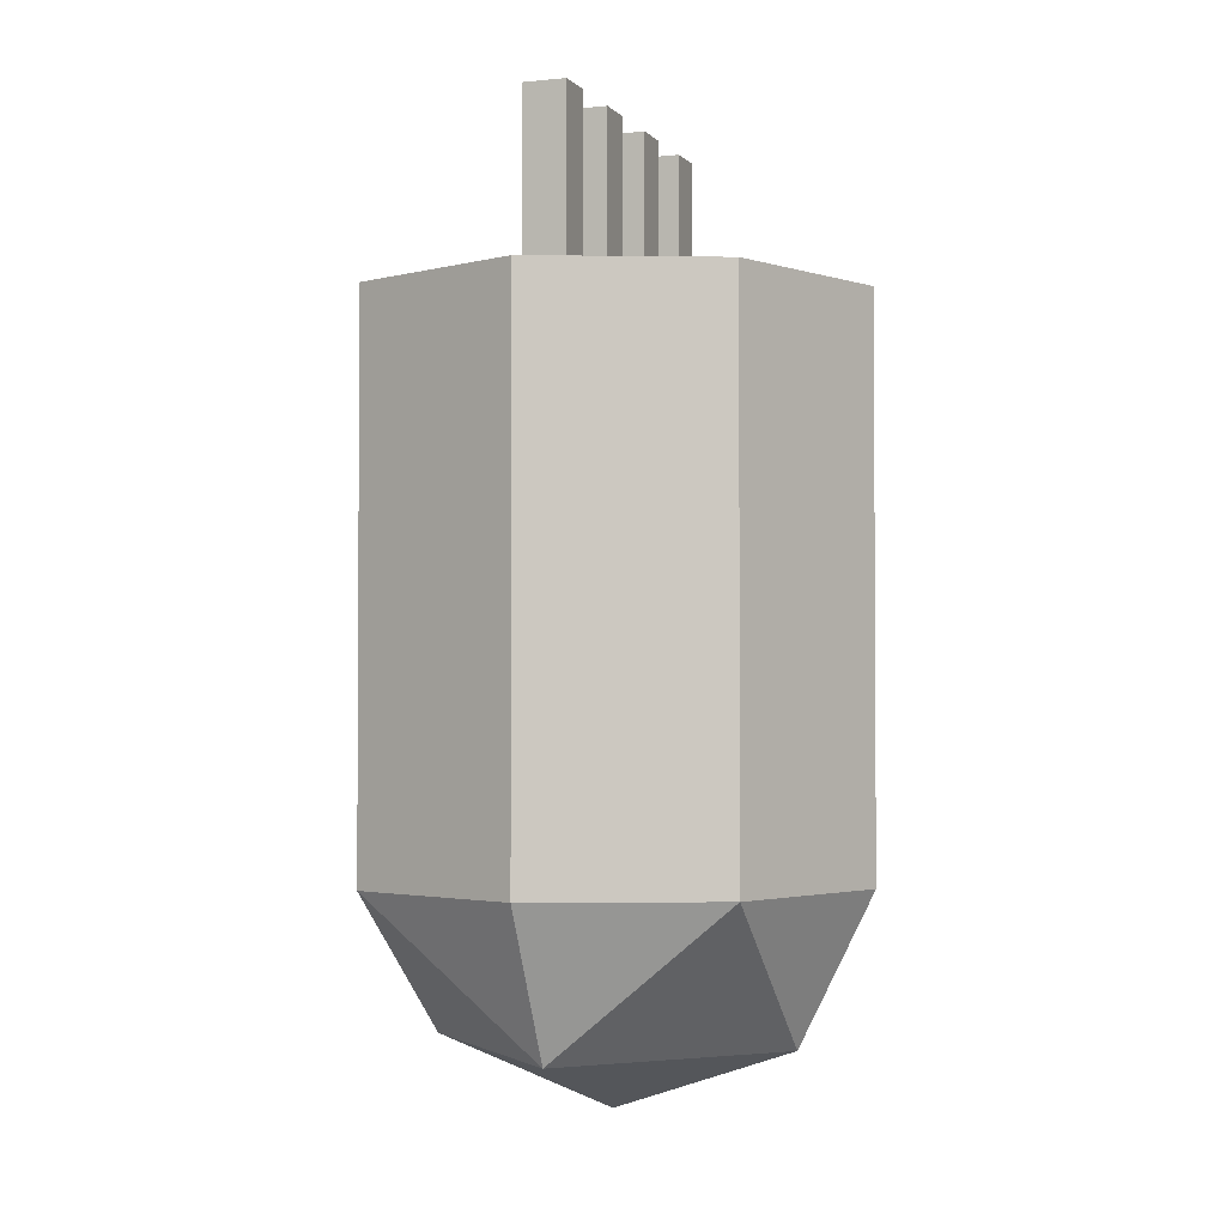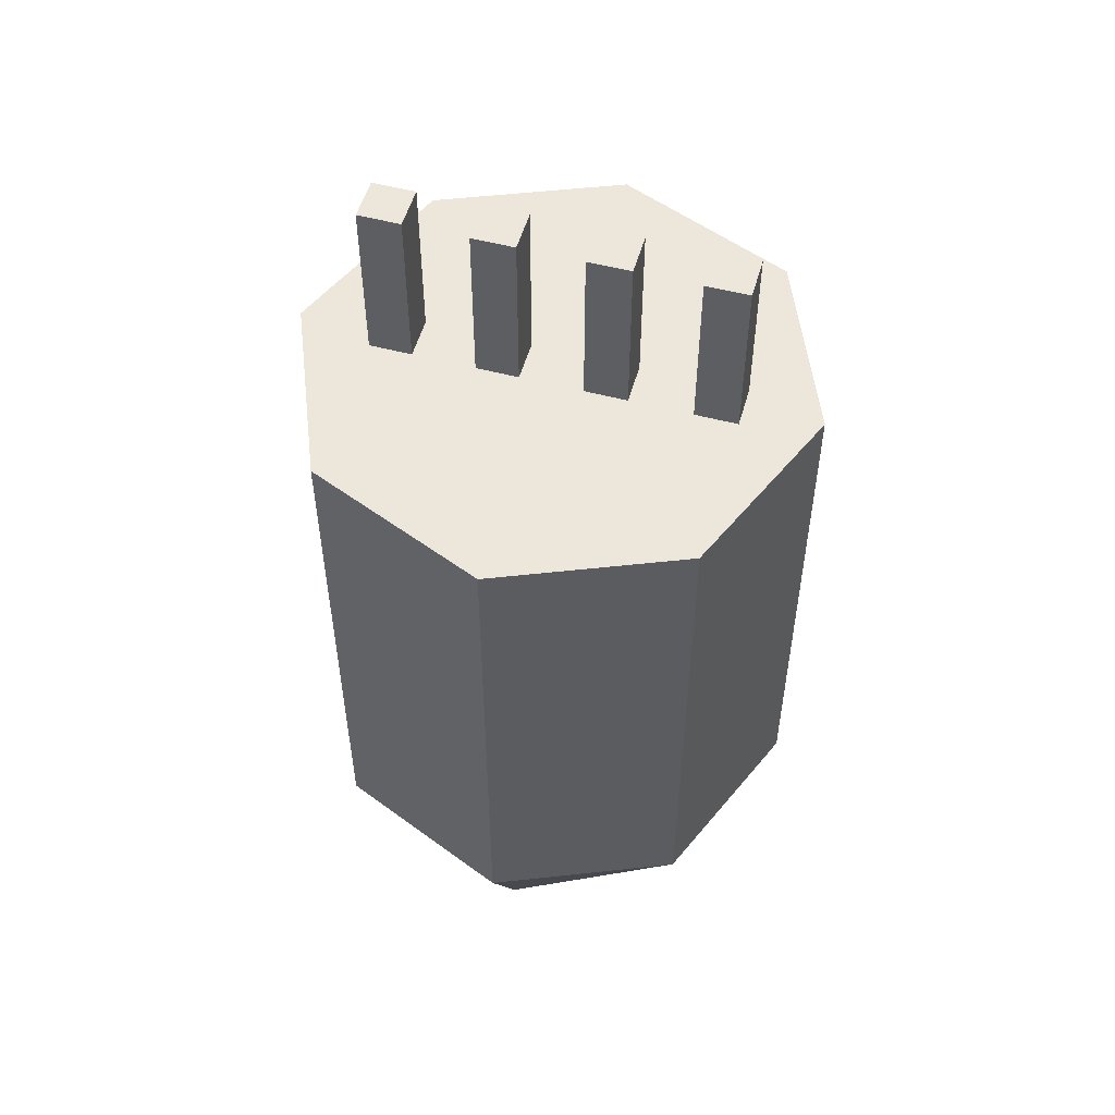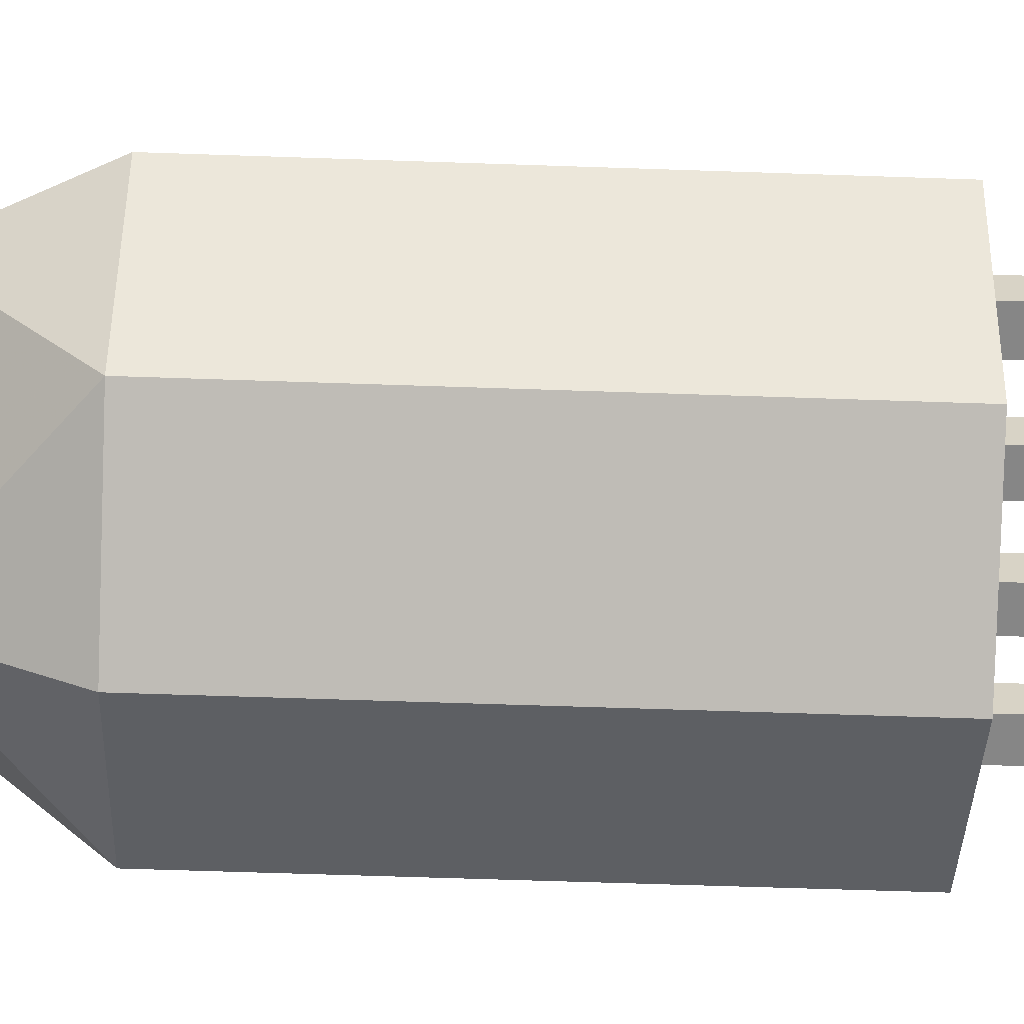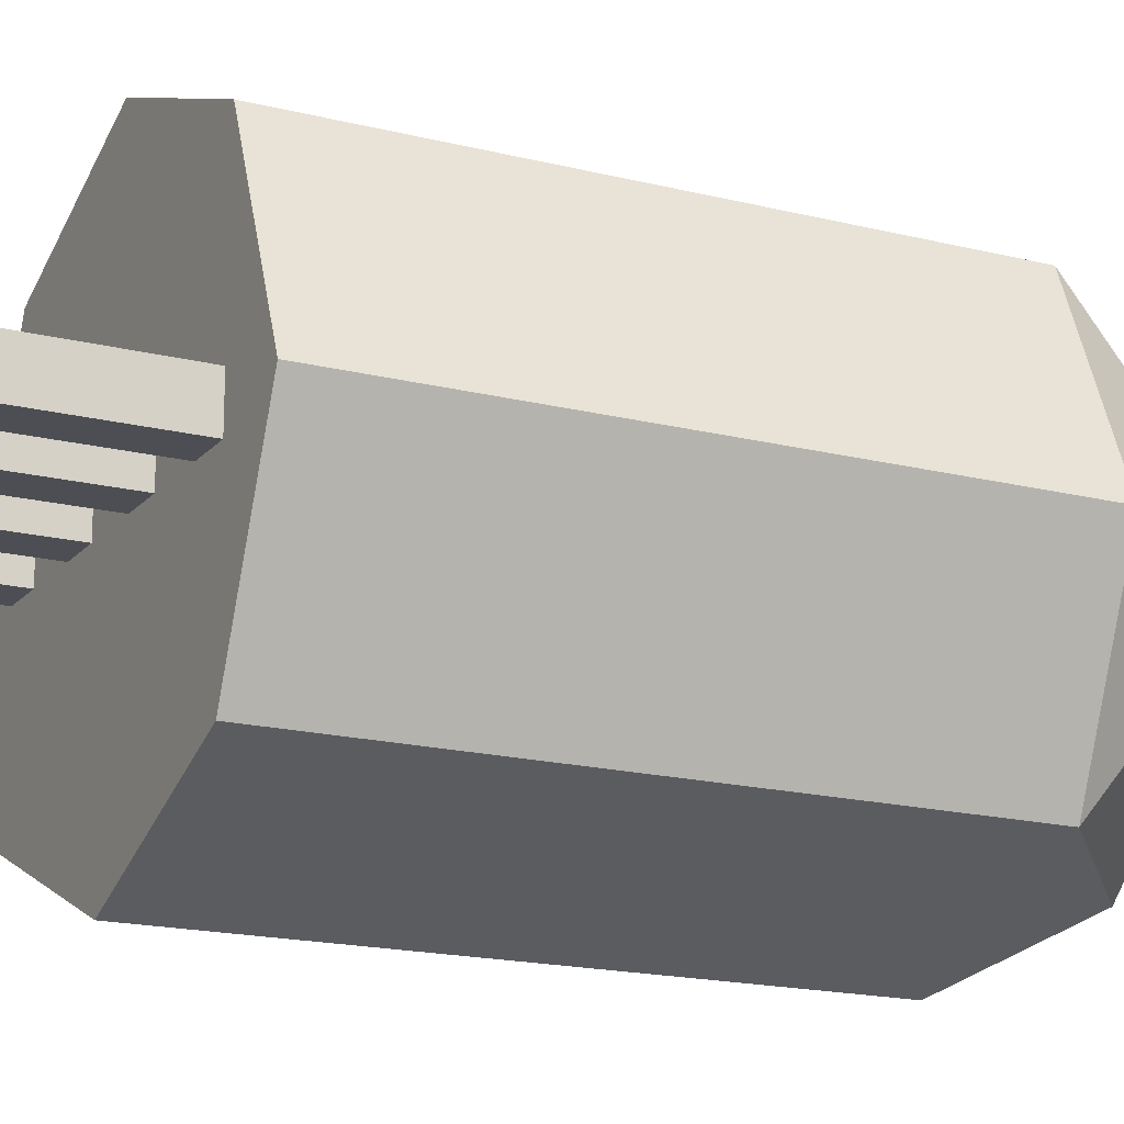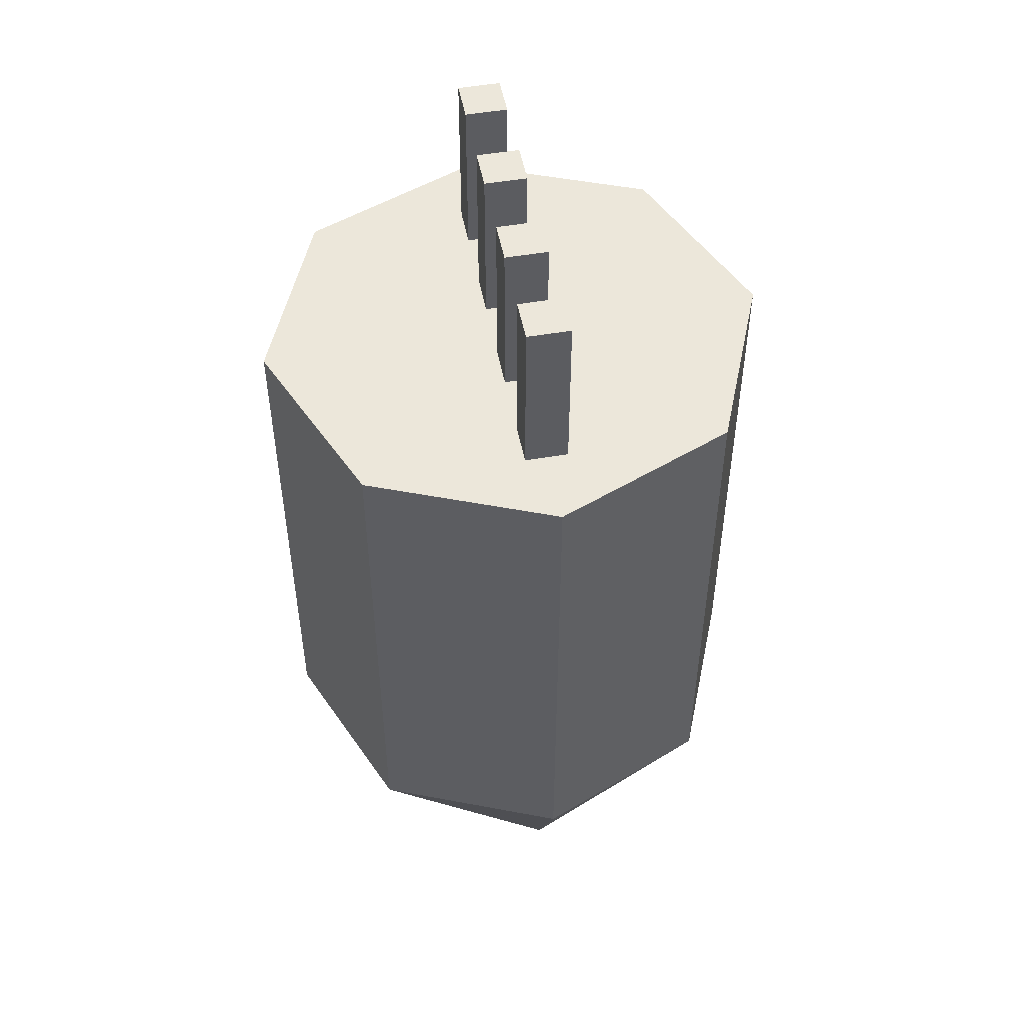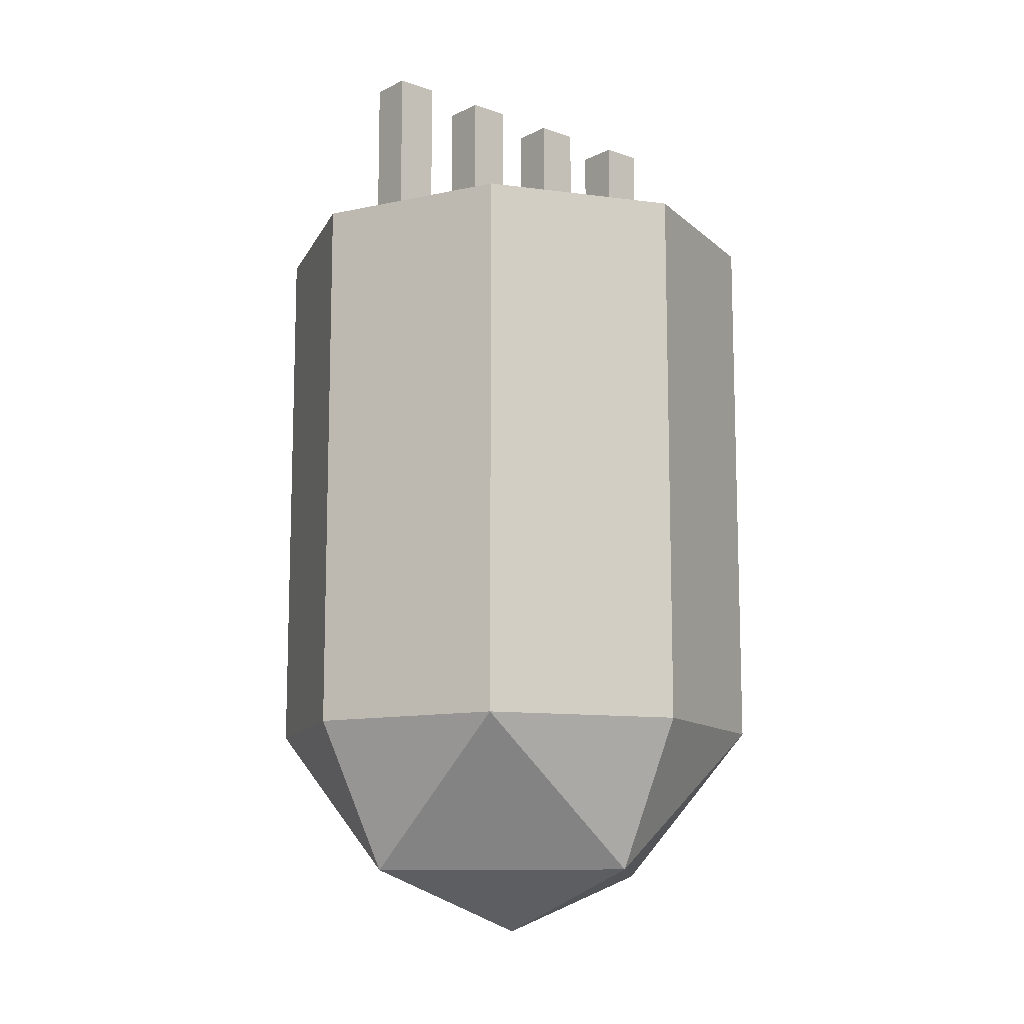
<metadata>
{"format":"obj","ext":"obj","renderer":"f3d","projection":"perspective","resolution":1024,"background":"white","views":[{"elev":-2.2,"azim":109.9,"up":"+Z"},{"elev":53.3,"azim":-164.2,"up":"+Z"},{"elev":-62.2,"azim":-92.0,"up":"+Y"},{"elev":-17.3,"azim":63.2,"up":"+Y"},{"elev":50.6,"azim":-100.8,"up":"+Z"},{"elev":-11.9,"azim":139.9,"up":"+Z"}]}
</metadata>
<code>
v 0.3 0 -0.65
v 0.2121 0 -0.8268
v 0.2121 0.2121 -0.65
v 0 0.2121 -0.8268
v 0 0.3 -0.65
v 0.2121 0.2121 -0.65
v 0.2121 0 -0.8268
v 0 0.2121 -0.8268
v 0.2121 0.2121 -0.65
v 0 0 -0.9
v 0 0.2121 -0.8268
v 0.2121 0 -0.8268
v 0.3 0 -0.65
v 0.2121 0 -0.8268
v 0.2121 -0.2121 -0.65
v 0 -0.2121 -0.8268
v 0 -0.3 -0.65
v 0.2121 -0.2121 -0.65
v 0.2121 0 -0.8268
v 0 -0.2121 -0.8268
v 0.2121 -0.2121 -0.65
v 0 0 -0.9
v 0 -0.2121 -0.8268
v 0.2121 0 -0.8268
v -0.3 0 -0.65
v -0.2121 0 -0.8268
v -0.2121 0.2121 -0.65
v 0 0.2121 -0.8268
v 0 0.3 -0.65
v -0.2121 0.2121 -0.65
v -0.2121 0 -0.8268
v 0 0.2121 -0.8268
v -0.2121 0.2121 -0.65
v 0 0 -0.9
v 0 0.2121 -0.8268
v -0.2121 0 -0.8268
v -0.3 0 -0.65
v -0.2121 0 -0.8268
v -0.2121 -0.2121 -0.65
v 0 -0.2121 -0.8268
v 0 -0.3 -0.65
v -0.2121 -0.2121 -0.65
v -0.2121 0 -0.8268
v 0 -0.2121 -0.8268
v -0.2121 -0.2121 -0.65
v 0 0 -0.9
v 0 -0.2121 -0.8268
v -0.2121 0 -0.8268
v 0.2121 0.2121 0
v 0.3 0 0
v 0.3 0 -0.65
v 0.2121 0.2121 -0.65
v 0 0.3 0
v 0.2121 0.2121 0
v 0.2121 0.2121 -0.65
v 0 0.3 -0.65
v -0.2121 0.2121 0
v 0 0.3 0
v 0 0.3 -0.65
v -0.2121 0.2121 -0.65
v -0.3 0 0
v -0.2121 0.2121 0
v -0.2121 0.2121 -0.65
v -0.3 0 -0.65
v -0.2121 -0.2121 0
v -0.3 0 0
v -0.3 0 -0.65
v -0.2121 -0.2121 -0.65
v 0 -0.3 0
v -0.2121 -0.2121 0
v -0.2121 -0.2121 -0.65
v 0 -0.3 -0.65
v 0.2121 -0.2121 0
v 0 -0.3 0
v 0 -0.3 -0.65
v 0.2121 -0.2121 -0.65
v 0.3 0 0
v 0.2121 -0.2121 0
v 0.2121 -0.2121 -0.65
v 0.3 0 -0.65
v 0 0 0
v 0.3 0 0
v 0.2121 0.2121 0
v 0 0 0
v 0.2121 0.2121 0
v 0 0.3 0
v 0 0 0
v 0 0.3 0
v -0.2121 0.2121 0
v 0 0 0
v -0.2121 0.2121 0
v -0.3 0 0
v 0 0 0
v -0.3 0 0
v -0.2121 -0.2121 0
v 0 0 0
v -0.2121 -0.2121 0
v 0 -0.3 0
v 0 0 0
v 0 -0.3 0
v 0.2121 -0.2121 0
v 0 0 0
v 0.2121 -0.2121 0
v 0.3 0 0
v -0.03685 0.025 0.2
v -0.03685 -0.025 0.2
v -0.08685 -0.025 0.2
v -0.08685 0.025 0.2
v -0.03685 0.025 0.2
v -0.03685 0.025 0
v -0.03685 -0.025 0
v -0.03685 -0.025 0.2
v -0.08685 0.025 0.2
v -0.08685 0.025 0
v -0.03685 0.025 0
v -0.03685 0.025 0.2
v -0.08685 -0.025 0.2
v -0.08685 -0.025 0
v -0.08685 0.025 0
v -0.08685 0.025 0.2
v -0.03685 -0.025 0.2
v -0.03685 -0.025 0
v -0.08685 -0.025 0
v -0.08685 -0.025 0.2
v -0.03685 0.025 0
v -0.03685 0.025 -0.2
v -0.03685 -0.025 -0.2
v -0.03685 -0.025 0
v -0.08685 0.025 0
v -0.08685 0.025 -0.2
v -0.03685 0.025 -0.2
v -0.03685 0.025 0
v -0.08685 -0.025 0
v -0.08685 -0.025 -0.2
v -0.08685 0.025 -0.2
v -0.08685 0.025 0
v -0.03685 -0.025 0
v -0.03685 -0.025 -0.2
v -0.08685 -0.025 -0.2
v -0.08685 -0.025 0
v -0.1605 0.025 0.2
v -0.1605 -0.025 0.2
v -0.2105 -0.025 0.2
v -0.2105 0.025 0.2
v -0.1605 0.025 0.2
v -0.1605 0.025 0
v -0.1605 -0.025 0
v -0.1605 -0.025 0.2
v -0.2105 0.025 0.2
v -0.2105 0.025 0
v -0.1605 0.025 0
v -0.1605 0.025 0.2
v -0.2105 -0.025 0.2
v -0.2105 -0.025 0
v -0.2105 0.025 0
v -0.2105 0.025 0.2
v -0.1605 -0.025 0.2
v -0.1605 -0.025 0
v -0.2105 -0.025 0
v -0.2105 -0.025 0.2
v -0.1605 0.025 0
v -0.1605 0.025 -0.2
v -0.1605 -0.025 -0.2
v -0.1605 -0.025 0
v -0.2105 0.025 0
v -0.2105 0.025 -0.2
v -0.1605 0.025 -0.2
v -0.1605 0.025 0
v -0.2105 -0.025 0
v -0.2105 -0.025 -0.2
v -0.2105 0.025 -0.2
v -0.2105 0.025 0
v -0.1605 -0.025 0
v -0.1605 -0.025 -0.2
v -0.2105 -0.025 -0.2
v -0.2105 -0.025 0
v 0.2105 0.025 0.2
v 0.2105 -0.025 0.2
v 0.1605 -0.025 0.2
v 0.1605 0.025 0.2
v 0.2105 0.025 0.2
v 0.2105 0.025 0
v 0.2105 -0.025 0
v 0.2105 -0.025 0.2
v 0.1605 0.025 0.2
v 0.1605 0.025 0
v 0.2105 0.025 0
v 0.2105 0.025 0.2
v 0.1605 -0.025 0.2
v 0.1605 -0.025 0
v 0.1605 0.025 0
v 0.1605 0.025 0.2
v 0.2105 -0.025 0.2
v 0.2105 -0.025 0
v 0.1605 -0.025 0
v 0.1605 -0.025 0.2
v 0.2105 0.025 0
v 0.2105 0.025 -0.2
v 0.2105 -0.025 -0.2
v 0.2105 -0.025 0
v 0.1605 0.025 0
v 0.1605 0.025 -0.2
v 0.2105 0.025 -0.2
v 0.2105 0.025 0
v 0.1605 -0.025 0
v 0.1605 -0.025 -0.2
v 0.1605 0.025 -0.2
v 0.1605 0.025 0
v 0.2105 -0.025 0
v 0.2105 -0.025 -0.2
v 0.1605 -0.025 -0.2
v 0.1605 -0.025 0
v 0.08685 0.025 0.2
v 0.08685 -0.025 0.2
v 0.03685 -0.025 0.2
v 0.03685 0.025 0.2
v 0.08685 0.025 0.2
v 0.08685 0.025 0
v 0.08685 -0.025 0
v 0.08685 -0.025 0.2
v 0.03685 0.025 0.2
v 0.03685 0.025 0
v 0.08685 0.025 0
v 0.08685 0.025 0.2
v 0.03685 -0.025 0.2
v 0.03685 -0.025 0
v 0.03685 0.025 0
v 0.03685 0.025 0.2
v 0.08685 -0.025 0.2
v 0.08685 -0.025 0
v 0.03685 -0.025 0
v 0.03685 -0.025 0.2
v 0.25 0.1 -0.25
v -0.25 0.1 -0.25
v -0.25 -0.1 -0.25
v 0.25 -0.1 -0.25
v -0.25 -0.1 -0.2
v -0.25 0.1 -0.2
v 0.25 0.1 -0.2
v 0.25 -0.1 -0.2
v 0.25 -0.1 -0.2
v 0.25 0.1 -0.2
v 0.25 0.1 -0.25
v 0.25 -0.1 -0.25
v -0.25 -0.1 -0.2
v 0.25 -0.1 -0.2
v 0.25 -0.1 -0.25
v -0.25 -0.1 -0.25
v -0.25 0.1 -0.2
v -0.25 -0.1 -0.2
v -0.25 -0.1 -0.25
v -0.25 0.1 -0.25
v 0.25 0.1 -0.2
v -0.25 0.1 -0.2
v -0.25 0.1 -0.25
v 0.25 0.1 -0.25
v 0.08685 0.025 0
v 0.08685 0.025 -0.2
v 0.08685 -0.025 -0.2
v 0.08685 -0.025 0
v 0.03685 0.025 0
v 0.03685 0.025 -0.2
v 0.08685 0.025 -0.2
v 0.08685 0.025 0
v 0.03685 -0.025 0
v 0.03685 -0.025 -0.2
v 0.03685 0.025 -0.2
v 0.03685 0.025 0
v 0.08685 -0.025 0
v 0.08685 -0.025 -0.2
v 0.03685 -0.025 -0.2
v 0.03685 -0.025 0
v 0.075 0.025 -0.26
v 0.075 -0.025 -0.26
v 0.125 -0.025 -0.26
v 0.125 0.025 -0.26
v 0.075 0.025 -0.26
v 0.075 0.025 -0.25
v 0.075 -0.025 -0.25
v 0.075 -0.025 -0.26
v 0.125 0.025 -0.26
v 0.125 0.025 -0.25
v 0.075 0.025 -0.25
v 0.075 0.025 -0.26
v 0.125 -0.025 -0.26
v 0.125 -0.025 -0.25
v 0.125 0.025 -0.25
v 0.125 0.025 -0.26
v 0.075 -0.025 -0.26
v 0.075 -0.025 -0.25
v 0.125 -0.025 -0.25
v 0.125 -0.025 -0.26
v -0.025 0.025 -0.26
v -0.025 -0.025 -0.26
v 0.025 -0.025 -0.26
v 0.025 0.025 -0.26
v -0.025 0.025 -0.26
v -0.025 0.025 -0.25
v -0.025 -0.025 -0.25
v -0.025 -0.025 -0.26
v 0.025 0.025 -0.26
v 0.025 0.025 -0.25
v -0.025 0.025 -0.25
v -0.025 0.025 -0.26
v 0.025 -0.025 -0.26
v 0.025 -0.025 -0.25
v 0.025 0.025 -0.25
v 0.025 0.025 -0.26
v -0.025 -0.025 -0.26
v -0.025 -0.025 -0.25
v 0.025 -0.025 -0.25
v 0.025 -0.025 -0.26
v -0.125 0.025 -0.26
v -0.125 -0.025 -0.26
v -0.075 -0.025 -0.26
v -0.075 0.025 -0.26
v -0.125 0.025 -0.26
v -0.125 0.025 -0.25
v -0.125 -0.025 -0.25
v -0.125 -0.025 -0.26
v -0.075 0.025 -0.26
v -0.075 0.025 -0.25
v -0.125 0.025 -0.25
v -0.125 0.025 -0.26
v -0.075 -0.025 -0.26
v -0.075 -0.025 -0.25
v -0.075 0.025 -0.25
v -0.075 0.025 -0.26
v -0.125 -0.025 -0.26
v -0.125 -0.025 -0.25
v -0.075 -0.025 -0.25
v -0.075 -0.025 -0.26
g mesh194642
f 1 2 3
f 4 5 6
f 7 8 9
f 10 11 12
g mesh194644
f 13 15 14
f 16 18 17
f 19 21 20
f 22 24 23
g mesh194646
f 25 27 26
f 28 30 29
f 31 33 32
f 34 36 35
g mesh194648
f 37 38 39
f 40 41 42
f 43 44 45
f 46 47 48
g mesh194651
f 49 50 51
f 51 52 49
f 53 54 55
f 55 56 53
f 57 58 59
f 59 60 57
f 61 62 63
f 63 64 61
f 65 66 67
f 67 68 65
f 69 70 71
f 71 72 69
f 73 74 75
f 75 76 73
f 77 78 79
f 79 80 77
g mesh194653
f 81 82 83
f 84 85 86
f 87 88 89
f 90 91 92
f 93 94 95
f 96 97 98
f 99 100 101
f 102 103 104
g mesh194656
f 105 107 106
f 107 105 108
f 109 111 110
f 111 109 112
f 113 115 114
f 115 113 116
f 117 119 118
f 119 117 120
f 121 123 122
f 123 121 124
g mesh194658
f 125 127 126
f 127 125 128
f 129 131 130
f 131 129 132
f 133 135 134
f 135 133 136
f 137 139 138
f 139 137 140
g mesh194660
f 141 143 142
f 143 141 144
f 145 147 146
f 147 145 148
f 149 151 150
f 151 149 152
f 153 155 154
f 155 153 156
f 157 159 158
f 159 157 160
g mesh194662
f 161 163 162
f 163 161 164
f 165 167 166
f 167 165 168
f 169 171 170
f 171 169 172
f 173 175 174
f 175 173 176
g mesh194664
f 177 179 178
f 179 177 180
f 181 183 182
f 183 181 184
f 185 187 186
f 187 185 188
f 189 191 190
f 191 189 192
f 193 195 194
f 195 193 196
g mesh194666
f 197 199 198
f 199 197 200
f 201 203 202
f 203 201 204
f 205 207 206
f 207 205 208
f 209 211 210
f 211 209 212
g mesh194668
f 213 215 214
f 215 213 216
f 217 219 218
f 219 217 220
f 221 223 222
f 223 221 224
f 225 227 226
f 227 225 228
f 229 231 230
f 231 229 232
g mesh194670
f 233 235 234
f 235 233 236
f 237 239 238
f 239 237 240
f 241 243 242
f 243 241 244
f 245 247 246
f 247 245 248
f 249 251 250
f 251 249 252
f 253 255 254
f 255 253 256
g mesh194672
f 257 259 258
f 259 257 260
f 261 263 262
f 263 261 264
f 265 267 266
f 267 265 268
f 269 271 270
f 271 269 272
g mesh194674
f 273 275 274
f 275 273 276
f 277 279 278
f 279 277 280
f 281 283 282
f 283 281 284
f 285 287 286
f 287 285 288
f 289 291 290
f 291 289 292
g mesh194676
f 293 295 294
f 295 293 296
f 297 299 298
f 299 297 300
f 301 303 302
f 303 301 304
f 305 307 306
f 307 305 308
f 309 311 310
f 311 309 312
g mesh194678
f 313 315 314
f 315 313 316
f 317 319 318
f 319 317 320
f 321 323 322
f 323 321 324
f 325 327 326
f 327 325 328
f 329 331 330
f 331 329 332

</code>
